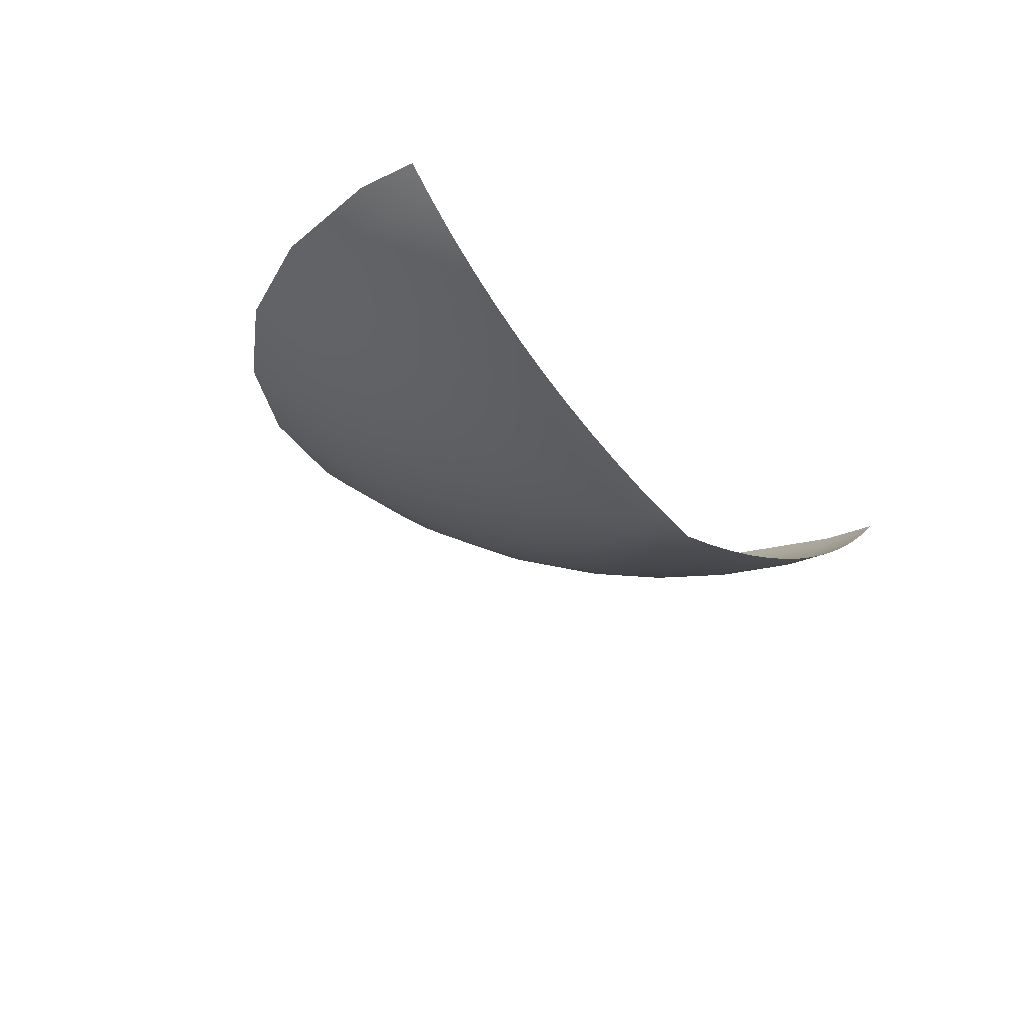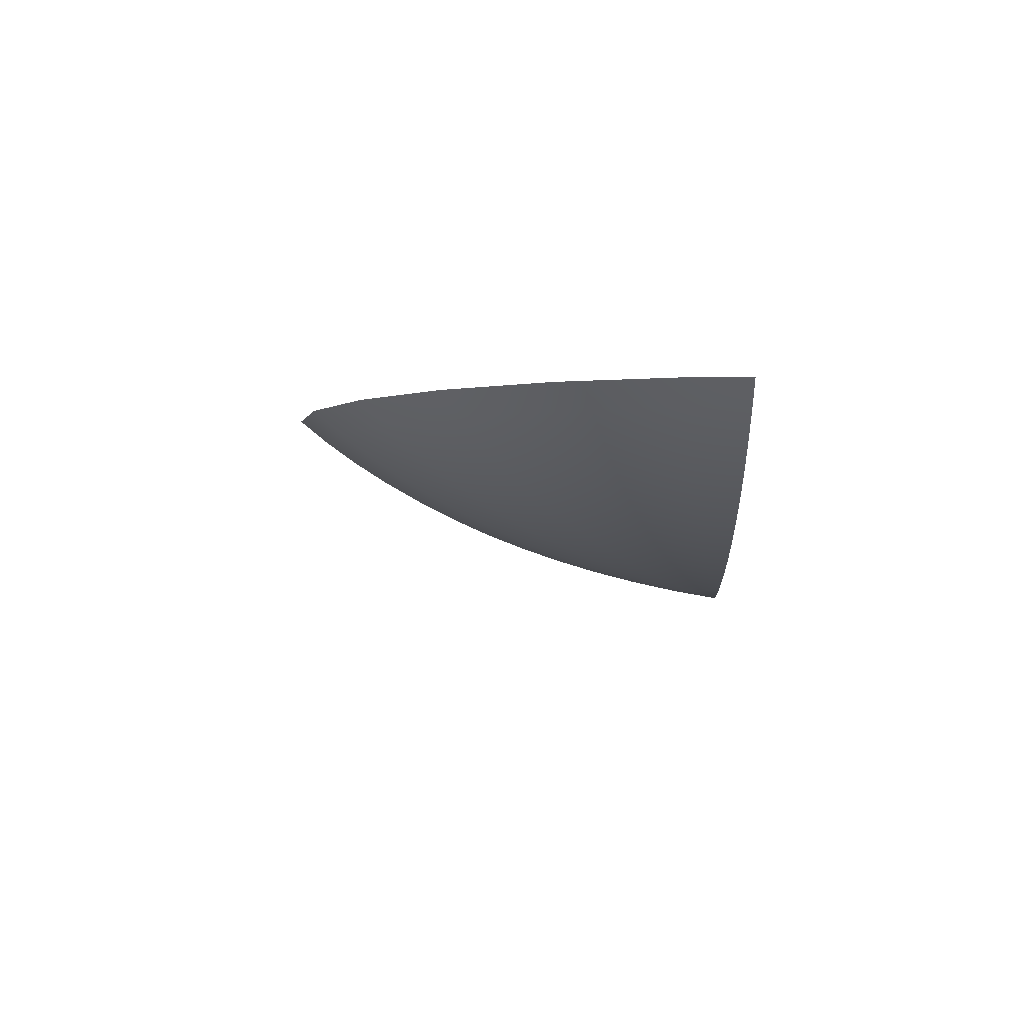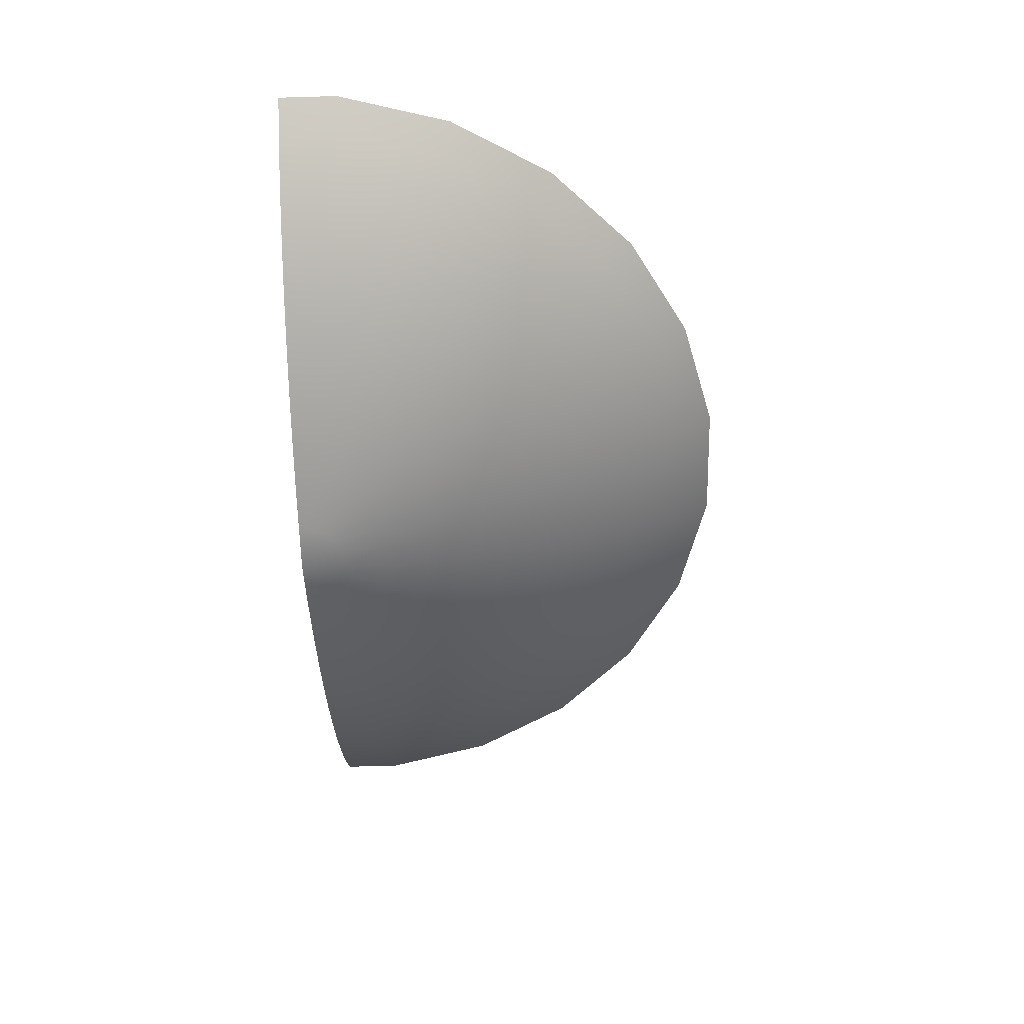
<metadata>
{"format":"obj","ext":"obj","renderer":"f3d","projection":"perspective","resolution":1024,"background":"white","views":[{"elev":-26.8,"azim":-53.2,"up":"+Y"},{"elev":-2.5,"azim":-87.7,"up":"+Y"},{"elev":-56.6,"azim":92.1,"up":"+Y"}]}
</metadata>
<code>
o group_66/ID3858#ID3858
v -0.2502 0.2279 -0.4069
v -0.2544 0.2313 -0.3986
v -0.2544 0.2313 -0.4075
v -0.2502 0.2279 -0.3986
v -0.2502 0.2279 -0.3986
v -0.2502 0.2279 -0.4069
v -0.2544 0.2313 -0.3986
v -0.2544 0.2313 -0.4075
v -0.246 0.2279 -0.4231
v -0.2499 0.2313 -0.4247
v -0.246 0.2279 -0.4231
v -0.2499 0.2313 -0.4247
v -0.2457 0.2246 -0.4064
v -0.2457 0.2246 -0.3986
v -0.2457 0.2246 -0.3986
v -0.2457 0.2246 -0.4064
v -0.2377 0.2279 -0.4376
v -0.2411 0.2313 -0.4402
v -0.2377 0.2279 -0.4376
v -0.2411 0.2313 -0.4402
v -0.2418 0.2246 -0.4214
v -0.2418 0.2246 -0.4214
v -0.2409 0.2215 -0.4058
v -0.2409 0.2215 -0.3986
v -0.2409 0.2215 -0.3986
v -0.2409 0.2215 -0.4058
v -0.2286 0.2313 -0.4528
v -0.226 0.2279 -0.4495
v -0.226 0.2279 -0.4495
v -0.2286 0.2313 -0.4528
v -0.2341 0.2246 -0.4349
v -0.2341 0.2246 -0.4349
v -0.2373 0.2215 -0.4196
v -0.2373 0.2215 -0.4196
v -0.2358 0.2186 -0.4051
v -0.2358 0.2186 -0.3987
v -0.2358 0.2186 -0.3987
v -0.2358 0.2186 -0.4051
v -0.2116 0.2279 -0.4579
v -0.2132 0.2313 -0.4618
v -0.2116 0.2279 -0.4579
v -0.2132 0.2313 -0.4618
v -0.2232 0.2246 -0.4459
v -0.2232 0.2246 -0.4459
v -0.2303 0.2215 -0.432
v -0.2303 0.2215 -0.432
v -0.2326 0.2186 -0.4176
v -0.2326 0.2186 -0.4176
v -0.2305 0.2159 -0.4044
v -0.2304 0.2159 -0.3987
v -0.2304 0.2159 -0.3987
v -0.2305 0.2159 -0.4044
v -0.1955 0.2279 -0.4623
v -0.196 0.2313 -0.4665
v -0.1955 0.2279 -0.4623
v -0.196 0.2313 -0.4665
v -0.2098 0.2246 -0.4538
v -0.2098 0.2246 -0.4538
v -0.2202 0.2215 -0.4421
v -0.2202 0.2215 -0.4421
v -0.2262 0.2186 -0.4288
v -0.2262 0.2186 -0.4288
v -0.2276 0.2159 -0.4156
v -0.2276 0.2159 -0.4156
v -0.2248 0.2133 -0.4037
v -0.2248 0.2133 -0.3987
v -0.2248 0.2133 -0.3987
v -0.2248 0.2133 -0.4037
v -0.1788 0.2279 -0.4624
v -0.1782 0.2313 -0.4666
v -0.1788 0.2279 -0.4624
v -0.1782 0.2313 -0.4666
v -0.1948 0.2246 -0.4579
v -0.1948 0.2246 -0.4579
v -0.2079 0.2215 -0.4493
v -0.2079 0.2215 -0.4493
v -0.2171 0.2186 -0.438
v -0.2171 0.2186 -0.438
v -0.2219 0.2159 -0.4256
v -0.2219 0.2159 -0.4256
v -0.2223 0.2133 -0.4134
v -0.2223 0.2133 -0.4134
v -0.219 0.211 -0.403
v -0.2189 0.211 -0.3988
v -0.2189 0.211 -0.3988
v -0.219 0.211 -0.403
v -0.1626 0.2279 -0.4582
v -0.161 0.2313 -0.4621
v -0.1626 0.2279 -0.4582
v -0.161 0.2313 -0.4621
v -0.1793 0.2246 -0.458
v -0.1793 0.2246 -0.458
v -0.1942 0.2215 -0.4531
v -0.1942 0.2215 -0.4531
v -0.2059 0.2186 -0.4446
v -0.2059 0.2186 -0.4446
v -0.2138 0.2159 -0.4338
v -0.2138 0.2159 -0.4338
v -0.2173 0.2133 -0.4221
v -0.2173 0.2133 -0.4221
v -0.2168 0.211 -0.4112
v -0.2168 0.211 -0.4112
v -0.2129 0.2089 -0.4022
v -0.2128 0.2089 -0.3988
v -0.2128 0.2089 -0.3988
v -0.2129 0.2089 -0.4022
v -0.1481 0.2279 -0.4499
v -0.1455 0.2313 -0.4533
v -0.1481 0.2279 -0.4499
v -0.1455 0.2313 -0.4533
v -0.1643 0.2246 -0.454
v -0.1643 0.2246 -0.454
v -0.1799 0.2215 -0.4531
v -0.1799 0.2215 -0.4531
v -0.1935 0.2186 -0.448
v -0.1935 0.2186 -0.448
v -0.2038 0.2159 -0.4396
v -0.2038 0.2159 -0.4396
v -0.2103 0.2133 -0.4293
v -0.2103 0.2133 -0.4293
v -0.2126 0.211 -0.4186
v -0.2126 0.211 -0.4186
v -0.2111 0.2089 -0.4089
v -0.2111 0.2089 -0.4089
v -0.2066 0.2069 -0.4014
v -0.2066 0.2069 -0.3988
v -0.2066 0.2069 -0.3988
v -0.2066 0.2069 -0.4014
v -0.1362 0.2279 -0.4382
v -0.1329 0.2313 -0.4408
v -0.1329 0.2313 -0.4408
v -0.1362 0.2279 -0.4382
v -0.1508 0.2246 -0.4463
v -0.1508 0.2246 -0.4463
v -0.1661 0.2215 -0.4495
v -0.1661 0.2215 -0.4495
v -0.1806 0.2186 -0.448
v -0.1806 0.2186 -0.448
v -0.1927 0.2159 -0.4426
v -0.1927 0.2159 -0.4426
v -0.2016 0.2133 -0.4343
v -0.2016 0.2133 -0.4343
v -0.2067 0.211 -0.4246
v -0.2067 0.211 -0.4246
v -0.2077 0.2089 -0.4149
v -0.2077 0.2089 -0.4149
v -0.2053 0.2069 -0.4065
v -0.2053 0.2069 -0.4065
v -0.2001 0.2053 -0.4006
v -0.2001 0.2053 -0.3989
v -0.2001 0.2053 -0.3989
v -0.2001 0.2053 -0.4006
v -0.1239 0.2313 -0.4254
v -0.1278 0.2279 -0.4238
v -0.1278 0.2279 -0.4238
v -0.1239 0.2313 -0.4254
v -0.1398 0.2246 -0.4354
v -0.1398 0.2246 -0.4354
v -0.1537 0.2215 -0.4425
v -0.1537 0.2215 -0.4425
v -0.1681 0.2186 -0.4448
v -0.1681 0.2186 -0.4448
v -0.1812 0.2159 -0.4427
v -0.1812 0.2159 -0.4427
v -0.192 0.2133 -0.437
v -0.192 0.2133 -0.437
v -0.1993 0.211 -0.4289
v -0.1993 0.211 -0.4289
v -0.2029 0.2089 -0.4197
v -0.2029 0.2089 -0.4197
v -0.2027 0.2069 -0.411
v -0.2027 0.2069 -0.411
v -0.1992 0.2053 -0.404
v -0.1992 0.2053 -0.404
v -0.1935 0.2038 -0.3998
v -0.1935 0.2038 -0.3989
v -0.1935 0.2038 -0.3989
v -0.1935 0.2038 -0.3998
v -0.1192 0.2313 -0.4082
v -0.1233 0.2279 -0.4077
v -0.1233 0.2279 -0.4077
v -0.1192 0.2313 -0.4082
v -0.1319 0.2246 -0.422
v -0.1319 0.2246 -0.422
v -0.1436 0.2215 -0.4324
v -0.1436 0.2215 -0.4324
v -0.1568 0.2186 -0.4384
v -0.1568 0.2186 -0.4384
v -0.1701 0.2159 -0.4398
v -0.1701 0.2159 -0.4398
v -0.182 0.2133 -0.437
v -0.182 0.2133 -0.437
v -0.1912 0.211 -0.4311
v -0.1912 0.211 -0.4311
v -0.197 0.2089 -0.4232
v -0.197 0.2089 -0.4232
v -0.199 0.2069 -0.4147
v -0.199 0.2069 -0.4147
v -0.1975 0.2053 -0.4071
v -0.1975 0.2053 -0.4071
v -0.193 0.2038 -0.4015
v -0.193 0.2038 -0.4015
v -0.1867 0.2026 -0.3989
v -0.1867 0.2026 -0.3989
v -0.1191 0.2313 -0.3993
v -0.1233 0.2279 -0.3993
v -0.1233 0.2279 -0.3993
v -0.1191 0.2313 -0.3993
v -0.1278 0.2246 -0.407
v -0.1278 0.2246 -0.407
v -0.1364 0.2215 -0.4201
v -0.1364 0.2215 -0.4201
v -0.1477 0.2186 -0.4293
v -0.1477 0.2186 -0.4293
v -0.1601 0.2159 -0.4341
v -0.1601 0.2159 -0.4341
v -0.1723 0.2133 -0.4345
v -0.1723 0.2133 -0.4345
v -0.1827 0.211 -0.4312
v -0.1827 0.211 -0.4312
v -0.1903 0.2089 -0.425
v -0.1903 0.2089 -0.425
v -0.1945 0.2069 -0.4174
v -0.1945 0.2069 -0.4174
v -0.195 0.2053 -0.4096
v -0.195 0.2053 -0.4096
v -0.1922 0.2038 -0.4031
v -0.1922 0.2038 -0.4031
v -0.1278 0.2246 -0.3993
v -0.1278 0.2246 -0.3993
v -0.1326 0.2215 -0.4064
v -0.1326 0.2215 -0.4064
v -0.1411 0.2186 -0.4181
v -0.1411 0.2186 -0.4181
v -0.1519 0.2159 -0.426
v -0.1519 0.2159 -0.426
v -0.1636 0.2133 -0.4295
v -0.1636 0.2133 -0.4295
v -0.1745 0.211 -0.429
v -0.1745 0.211 -0.429
v -0.1835 0.2089 -0.4251
v -0.1835 0.2089 -0.4251
v -0.1895 0.2069 -0.4187
v -0.1895 0.2069 -0.4187
v -0.192 0.2053 -0.4114
v -0.192 0.2053 -0.4114
v -0.1909 0.2038 -0.4043
v -0.1909 0.2038 -0.4043
v -0.1326 0.2215 -0.3993
v -0.1326 0.2215 -0.3993
v -0.1377 0.2186 -0.4057
v -0.1377 0.2186 -0.4057
v -0.1461 0.2159 -0.416
v -0.1461 0.2159 -0.416
v -0.1564 0.2133 -0.4225
v -0.1564 0.2133 -0.4225
v -0.1671 0.211 -0.4248
v -0.1671 0.211 -0.4248
v -0.1768 0.2089 -0.4233
v -0.1768 0.2089 -0.4233
v -0.1843 0.2069 -0.4188
v -0.1843 0.2069 -0.4188
v -0.1886 0.2053 -0.4123
v -0.1886 0.2053 -0.4123
v -0.1894 0.2038 -0.4052
v -0.1894 0.2038 -0.4052
v -0.1377 0.2186 -0.3992
v -0.1377 0.2186 -0.3992
v -0.1431 0.2159 -0.4049
v -0.1431 0.2159 -0.4049
v -0.1514 0.2133 -0.4138
v -0.1514 0.2133 -0.4138
v -0.1611 0.211 -0.4189
v -0.1611 0.211 -0.4189
v -0.1708 0.2089 -0.4199
v -0.1708 0.2089 -0.4199
v -0.1792 0.2069 -0.4175
v -0.1792 0.2069 -0.4175
v -0.1851 0.2053 -0.4123
v -0.1851 0.2053 -0.4123
v -0.1877 0.2038 -0.4057
v -0.1877 0.2038 -0.4057
v -0.1431 0.2159 -0.3992
v -0.1431 0.2159 -0.3992
v -0.1487 0.2133 -0.4042
v -0.1487 0.2133 -0.4042
v -0.1568 0.211 -0.4115
v -0.1568 0.211 -0.4115
v -0.166 0.2089 -0.4151
v -0.166 0.2089 -0.4151
v -0.1747 0.2069 -0.4149
v -0.1747 0.2069 -0.4149
v -0.1817 0.2053 -0.4114
v -0.1817 0.2053 -0.4114
v -0.1859 0.2038 -0.4057
v -0.1859 0.2038 -0.4057
v -0.1487 0.2133 -0.3992
v -0.1487 0.2133 -0.3992
v -0.1546 0.211 -0.4034
v -0.1546 0.211 -0.4034
v -0.1625 0.2089 -0.4092
v -0.1625 0.2089 -0.4092
v -0.171 0.2069 -0.4112
v -0.171 0.2069 -0.4112
v -0.1786 0.2053 -0.4097
v -0.1786 0.2053 -0.4097
v -0.1842 0.2038 -0.4052
v -0.1842 0.2038 -0.4052
v -0.1546 0.211 -0.3991
v -0.1546 0.211 -0.3991
v -0.1607 0.2089 -0.4025
v -0.1607 0.2089 -0.4025
v -0.1683 0.2069 -0.4067
v -0.1683 0.2069 -0.4067
v -0.1761 0.2053 -0.4072
v -0.1761 0.2053 -0.4072
v -0.1826 0.2038 -0.4044
v -0.1826 0.2038 -0.4044
v -0.1606 0.2089 -0.3991
v -0.1606 0.2089 -0.3991
v -0.1669 0.2069 -0.4017
v -0.1669 0.2069 -0.4017
v -0.1743 0.2053 -0.4042
v -0.1743 0.2053 -0.4042
v -0.1814 0.2038 -0.4031
v -0.1814 0.2038 -0.4031
v -0.1669 0.2069 -0.3991
v -0.1669 0.2069 -0.3991
v -0.1734 0.2053 -0.4008
v -0.1734 0.2053 -0.4008
v -0.1805 0.2038 -0.4016
v -0.1805 0.2038 -0.4016
v -0.1734 0.2053 -0.399
v -0.1734 0.2053 -0.399
v -0.18 0.2038 -0.3999
v -0.18 0.2038 -0.3999
v -0.18 0.2038 -0.399
v -0.18 0.2038 -0.399
f 1 2 3
f 2 1 4
f 5 6 7
f 8 7 6
f 9 3 10
f 3 9 1
f 6 11 8
f 12 8 11
f 13 4 1
f 4 13 14
f 15 16 5
f 6 5 16
f 17 10 18
f 10 17 9
f 11 19 12
f 20 12 19
f 21 1 9
f 1 21 13
f 16 22 6
f 11 6 22
f 23 14 13
f 14 23 24
f 25 26 15
f 16 15 26
f 27 17 18
f 17 27 28
f 29 30 19
f 20 19 30
f 31 9 17
f 9 31 21
f 22 32 11
f 19 11 32
f 33 13 21
f 13 33 23
f 26 34 16
f 22 16 34
f 35 24 23
f 24 35 36
f 37 38 25
f 26 25 38
f 39 27 40
f 27 39 28
f 29 41 30
f 42 30 41
f 28 31 17
f 31 28 43
f 44 29 32
f 19 32 29
f 31 33 21
f 33 31 45
f 46 32 34
f 22 34 32
f 33 35 23
f 35 33 47
f 48 34 38
f 26 38 34
f 49 36 35
f 36 49 50
f 51 52 37
f 38 37 52
f 53 40 54
f 40 53 39
f 41 55 42
f 56 42 55
f 57 28 39
f 28 57 43
f 44 58 29
f 41 29 58
f 43 45 31
f 45 43 59
f 60 44 46
f 32 46 44
f 45 47 33
f 47 45 61
f 62 46 48
f 34 48 46
f 47 49 35
f 49 47 63
f 64 48 52
f 38 52 48
f 65 50 49
f 50 65 66
f 67 68 51
f 52 51 68
f 69 54 70
f 54 69 53
f 55 71 56
f 72 56 71
f 73 39 53
f 39 73 57
f 58 74 41
f 55 41 74
f 57 59 43
f 59 57 75
f 76 58 60
f 44 60 58
f 59 61 45
f 61 59 77
f 78 60 62
f 46 62 60
f 61 63 47
f 63 61 79
f 80 62 64
f 48 64 62
f 63 65 49
f 65 63 81
f 82 64 68
f 52 68 64
f 83 66 65
f 66 83 84
f 85 86 67
f 68 67 86
f 87 70 88
f 70 87 69
f 71 89 72
f 90 72 89
f 91 53 69
f 53 91 73
f 74 92 55
f 71 55 92
f 93 57 73
f 57 93 75
f 76 94 58
f 74 58 94
f 75 77 59
f 77 75 95
f 96 76 78
f 60 78 76
f 77 79 61
f 79 77 97
f 98 78 80
f 62 80 78
f 79 81 63
f 81 79 99
f 100 80 82
f 64 82 80
f 81 83 65
f 83 81 101
f 102 82 86
f 68 86 82
f 103 84 83
f 84 103 104
f 105 106 85
f 86 85 106
f 107 88 108
f 88 107 87
f 89 109 90
f 110 90 109
f 111 69 87
f 69 111 91
f 92 112 71
f 89 71 112
f 113 73 91
f 73 113 93
f 94 114 74
f 92 74 114
f 93 95 75
f 95 93 115
f 116 94 96
f 76 96 94
f 95 97 77
f 97 95 117
f 118 96 98
f 78 98 96
f 97 99 79
f 99 97 119
f 120 98 100
f 80 100 98
f 99 101 81
f 101 99 121
f 122 100 102
f 82 102 100
f 101 103 83
f 103 101 123
f 124 102 106
f 86 106 102
f 125 104 103
f 104 125 126
f 127 128 105
f 106 105 128
f 108 129 107
f 129 108 130
f 131 110 132
f 109 132 110
f 133 87 107
f 87 133 111
f 112 134 89
f 109 89 134
f 135 91 111
f 91 135 113
f 114 136 92
f 112 92 136
f 113 115 93
f 115 113 137
f 138 114 116
f 94 116 114
f 115 117 95
f 117 115 139
f 140 116 118
f 96 118 116
f 117 119 97
f 119 117 141
f 142 118 120
f 98 120 118
f 119 121 99
f 121 119 143
f 144 120 122
f 100 122 120
f 121 123 101
f 123 121 145
f 146 122 124
f 102 124 122
f 123 125 103
f 125 123 147
f 148 124 128
f 106 128 124
f 149 126 125
f 126 149 150
f 151 152 127
f 128 127 152
f 153 129 130
f 129 153 154
f 155 156 132
f 131 132 156
f 107 157 133
f 157 107 129
f 132 109 158
f 134 158 109
f 111 159 135
f 159 111 133
f 134 112 160
f 136 160 112
f 113 161 137
f 161 113 135
f 136 114 162
f 138 162 114
f 137 139 115
f 139 137 163
f 164 138 140
f 116 140 138
f 139 141 117
f 141 139 165
f 166 140 142
f 118 142 140
f 141 143 119
f 143 141 167
f 168 142 144
f 120 144 142
f 143 145 121
f 145 143 169
f 170 144 146
f 122 146 144
f 145 147 123
f 147 145 171
f 172 146 148
f 124 148 146
f 147 149 125
f 149 147 173
f 174 148 152
f 128 152 148
f 175 150 149
f 150 175 176
f 177 178 151
f 152 151 178
f 179 154 153
f 154 179 180
f 181 182 155
f 156 155 182
f 154 157 129
f 157 154 183
f 184 155 158
f 132 158 155
f 133 185 159
f 185 133 157
f 158 134 186
f 160 186 134
f 135 187 161
f 187 135 159
f 160 136 188
f 162 188 136
f 137 189 163
f 189 137 161
f 162 138 190
f 164 190 138
f 163 165 139
f 165 163 191
f 192 164 166
f 140 166 164
f 165 167 141
f 167 165 193
f 194 166 168
f 142 168 166
f 167 169 143
f 169 167 195
f 196 168 170
f 144 170 168
f 169 171 145
f 171 169 197
f 198 170 172
f 146 172 170
f 171 173 147
f 173 171 199
f 200 172 174
f 148 174 172
f 173 175 149
f 175 173 201
f 202 174 178
f 152 178 174
f 203 176 175
f 178 177 204
f 205 180 179
f 180 205 206
f 207 208 181
f 182 181 208
f 180 183 154
f 183 180 209
f 210 181 184
f 155 184 181
f 157 211 185
f 211 157 183
f 184 158 212
f 186 212 158
f 159 213 187
f 213 159 185
f 186 160 214
f 188 214 160
f 161 215 189
f 215 161 187
f 188 162 216
f 190 216 162
f 163 217 191
f 217 163 189
f 190 164 218
f 192 218 164
f 191 193 165
f 193 191 219
f 220 192 194
f 166 194 192
f 193 195 167
f 195 193 221
f 222 194 196
f 168 196 194
f 195 197 169
f 197 195 223
f 224 196 198
f 170 198 196
f 197 199 171
f 199 197 225
f 226 198 200
f 172 200 198
f 199 201 173
f 201 199 227
f 228 200 202
f 174 202 200
f 203 175 201
f 202 178 204
f 206 209 180
f 209 206 229
f 230 207 210
f 181 210 207
f 209 211 183
f 211 209 231
f 232 210 212
f 184 212 210
f 185 233 213
f 233 185 211
f 212 186 234
f 214 234 186
f 187 235 215
f 235 187 213
f 214 188 236
f 216 236 188
f 189 237 217
f 237 189 215
f 216 190 238
f 218 238 190
f 191 239 219
f 239 191 217
f 218 192 240
f 220 240 192
f 219 221 193
f 221 219 241
f 242 220 222
f 194 222 220
f 221 223 195
f 223 221 243
f 244 222 224
f 196 224 222
f 223 225 197
f 225 223 245
f 246 224 226
f 198 226 224
f 225 227 199
f 227 225 247
f 248 226 228
f 200 228 226
f 203 201 227
f 228 202 204
f 229 231 209
f 231 229 249
f 250 230 232
f 210 232 230
f 211 251 233
f 251 211 231
f 232 212 252
f 234 252 212
f 213 253 235
f 253 213 233
f 234 214 254
f 236 254 214
f 215 255 237
f 255 215 235
f 236 216 256
f 238 256 216
f 217 257 239
f 257 217 237
f 238 218 258
f 240 258 218
f 219 259 241
f 259 219 239
f 240 220 260
f 242 260 220
f 241 243 221
f 243 241 261
f 262 242 244
f 222 244 242
f 243 245 223
f 245 243 263
f 264 244 246
f 224 246 244
f 245 247 225
f 247 245 265
f 266 246 248
f 226 248 246
f 203 227 247
f 248 228 204
f 231 267 251
f 267 231 249
f 250 232 268
f 252 268 232
f 233 269 253
f 269 233 251
f 252 234 270
f 254 270 234
f 235 271 255
f 271 235 253
f 254 236 272
f 256 272 236
f 237 273 257
f 273 237 255
f 256 238 274
f 258 274 238
f 239 275 259
f 275 239 257
f 258 240 276
f 260 276 240
f 241 277 261
f 277 241 259
f 260 242 278
f 262 278 242
f 261 263 243
f 263 261 279
f 280 262 264
f 244 264 262
f 263 265 245
f 265 263 281
f 282 264 266
f 246 266 264
f 203 247 265
f 266 248 204
f 251 283 269
f 283 251 267
f 268 252 284
f 270 284 252
f 253 285 271
f 285 253 269
f 270 254 286
f 272 286 254
f 255 287 273
f 287 255 271
f 272 256 288
f 274 288 256
f 257 289 275
f 289 257 273
f 274 258 290
f 276 290 258
f 259 291 277
f 291 259 275
f 276 260 292
f 278 292 260
f 261 293 279
f 293 261 277
f 278 262 294
f 280 294 262
f 279 281 263
f 281 279 295
f 296 280 282
f 264 282 280
f 203 265 281
f 282 266 204
f 269 297 285
f 297 269 283
f 284 270 298
f 286 298 270
f 271 299 287
f 299 271 285
f 286 272 300
f 288 300 272
f 273 301 289
f 301 273 287
f 288 274 302
f 290 302 274
f 275 303 291
f 303 275 289
f 290 276 304
f 292 304 276
f 277 305 293
f 305 277 291
f 292 278 306
f 294 306 278
f 279 307 295
f 307 279 293
f 294 280 308
f 296 308 280
f 295 203 281
f 282 204 296
f 285 309 299
f 309 285 297
f 298 286 310
f 300 310 286
f 287 311 301
f 311 287 299
f 300 288 312
f 302 312 288
f 289 313 303
f 313 289 301
f 302 290 314
f 304 314 290
f 291 315 305
f 315 291 303
f 304 292 316
f 306 316 292
f 293 317 307
f 317 293 305
f 306 294 318
f 308 318 294
f 307 203 295
f 296 204 308
f 299 319 311
f 319 299 309
f 310 300 320
f 312 320 300
f 301 321 313
f 321 301 311
f 312 302 322
f 314 322 302
f 303 323 315
f 323 303 313
f 314 304 324
f 316 324 304
f 305 325 317
f 325 305 315
f 316 306 326
f 318 326 306
f 317 203 307
f 308 204 318
f 311 327 321
f 327 311 319
f 320 312 328
f 322 328 312
f 313 329 323
f 329 313 321
f 322 314 330
f 324 330 314
f 315 331 325
f 331 315 323
f 324 316 332
f 326 332 316
f 325 203 317
f 318 204 326
f 321 333 329
f 333 321 327
f 328 322 334
f 330 334 322
f 323 335 331
f 335 323 329
f 330 324 336
f 332 336 324
f 331 203 325
f 326 204 332
f 329 337 335
f 337 329 333
f 334 330 338
f 336 338 330
f 335 203 331
f 332 204 336
f 337 203 335
f 336 204 338

</code>
